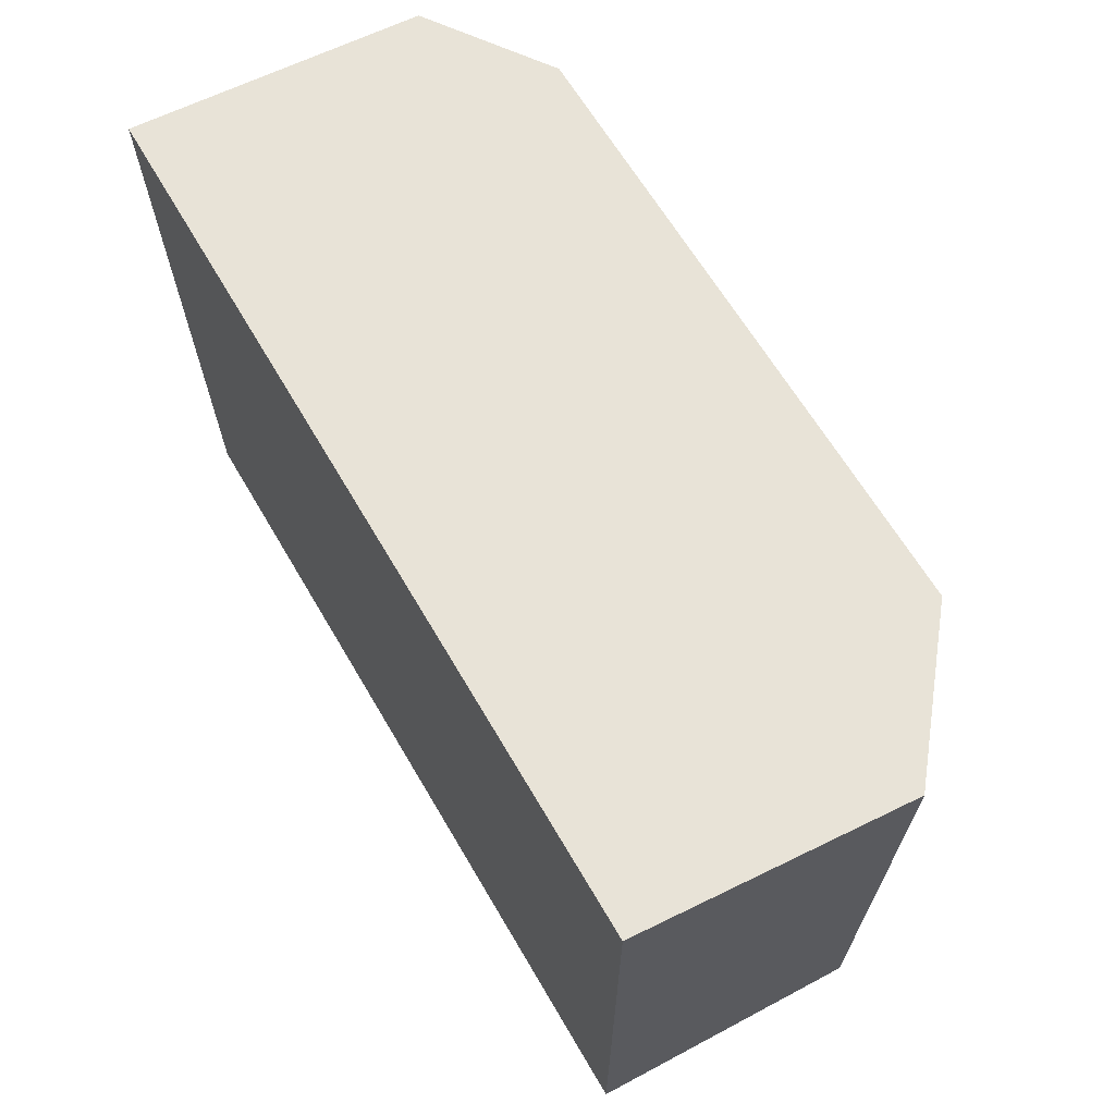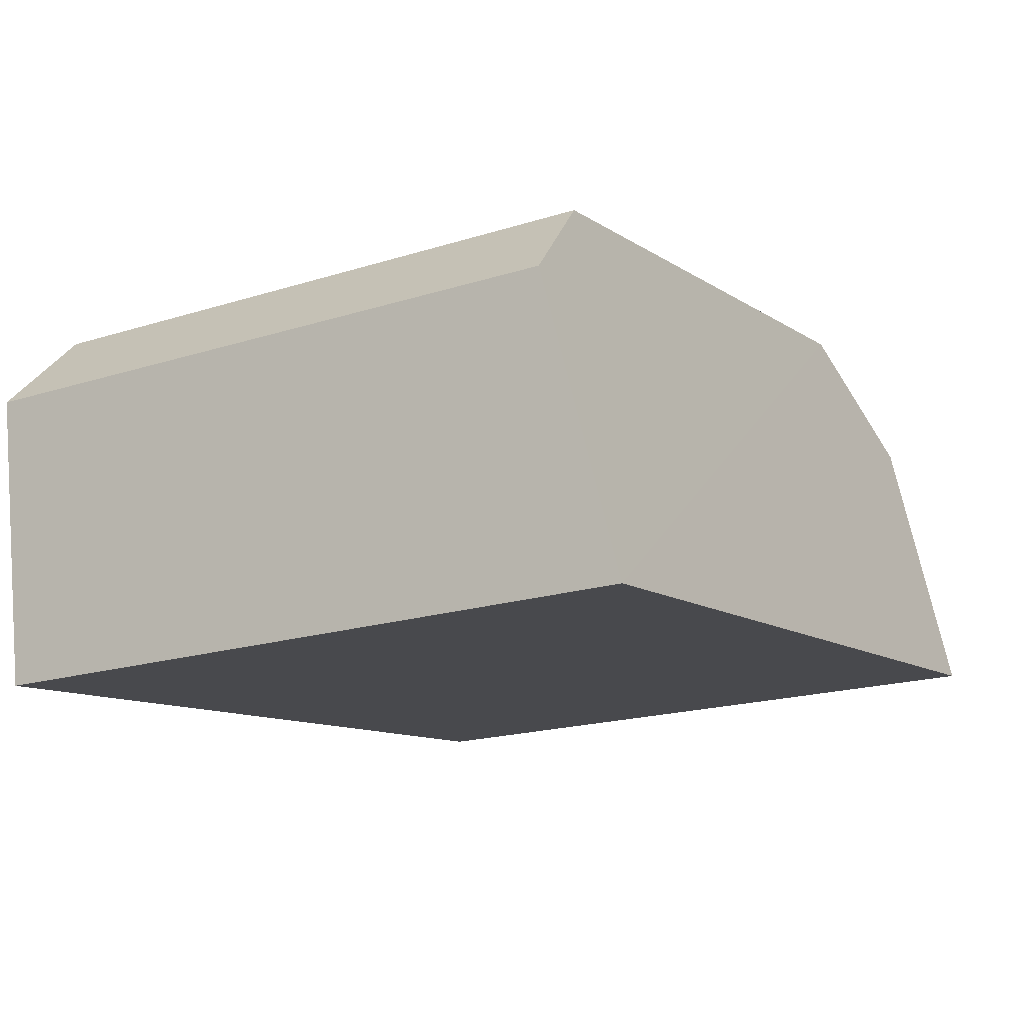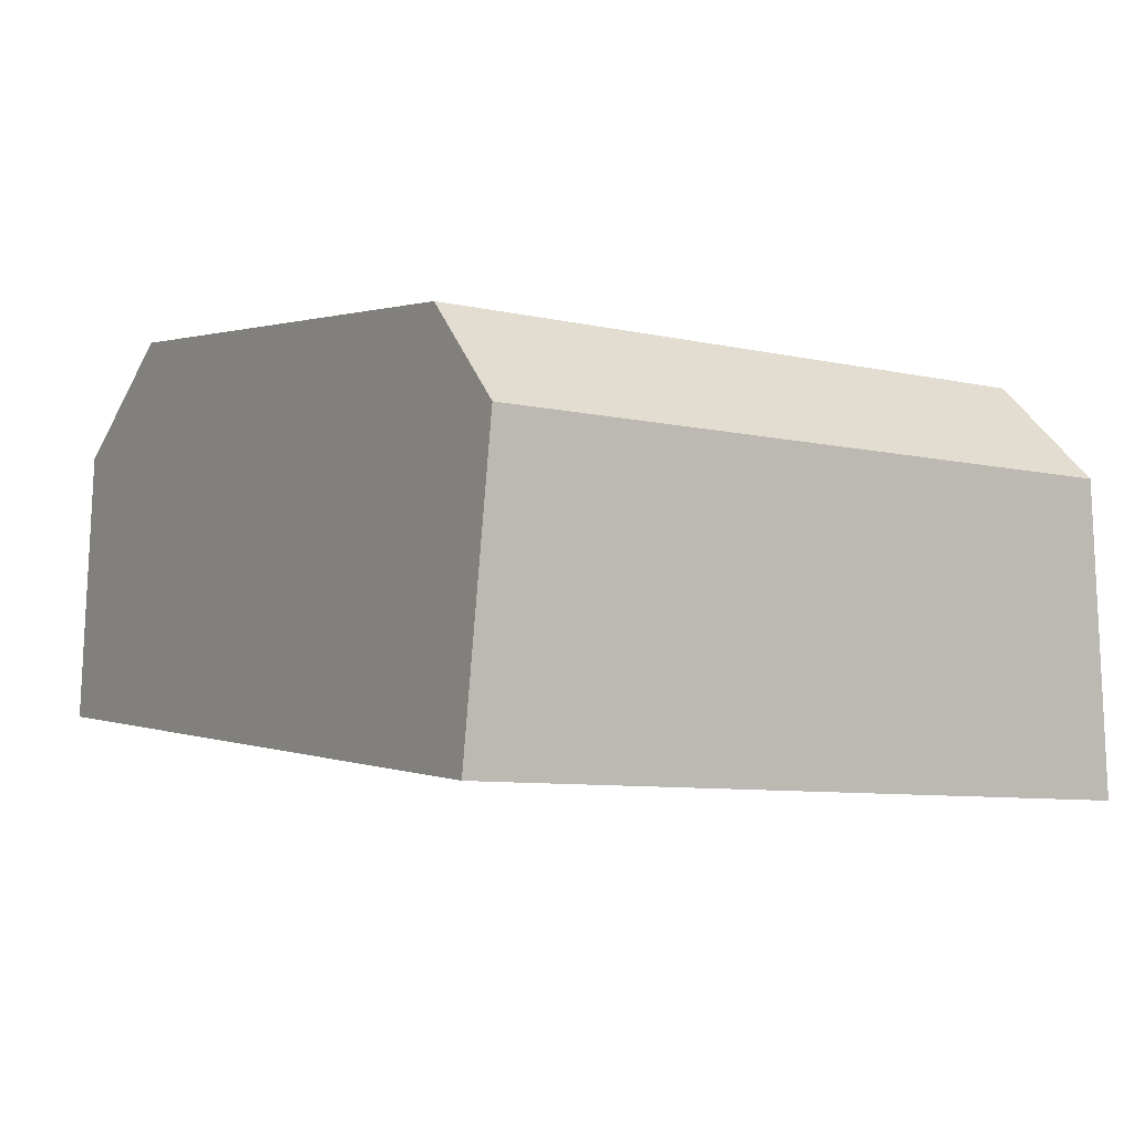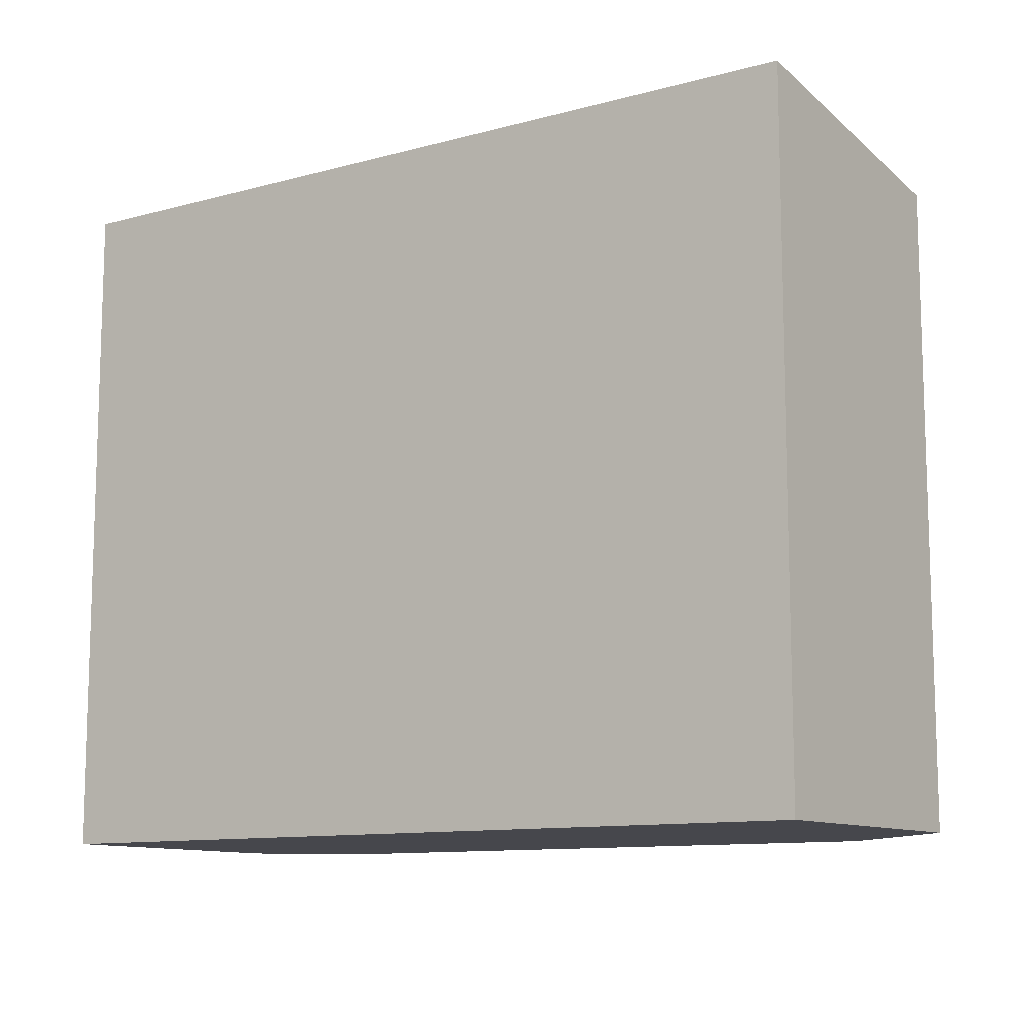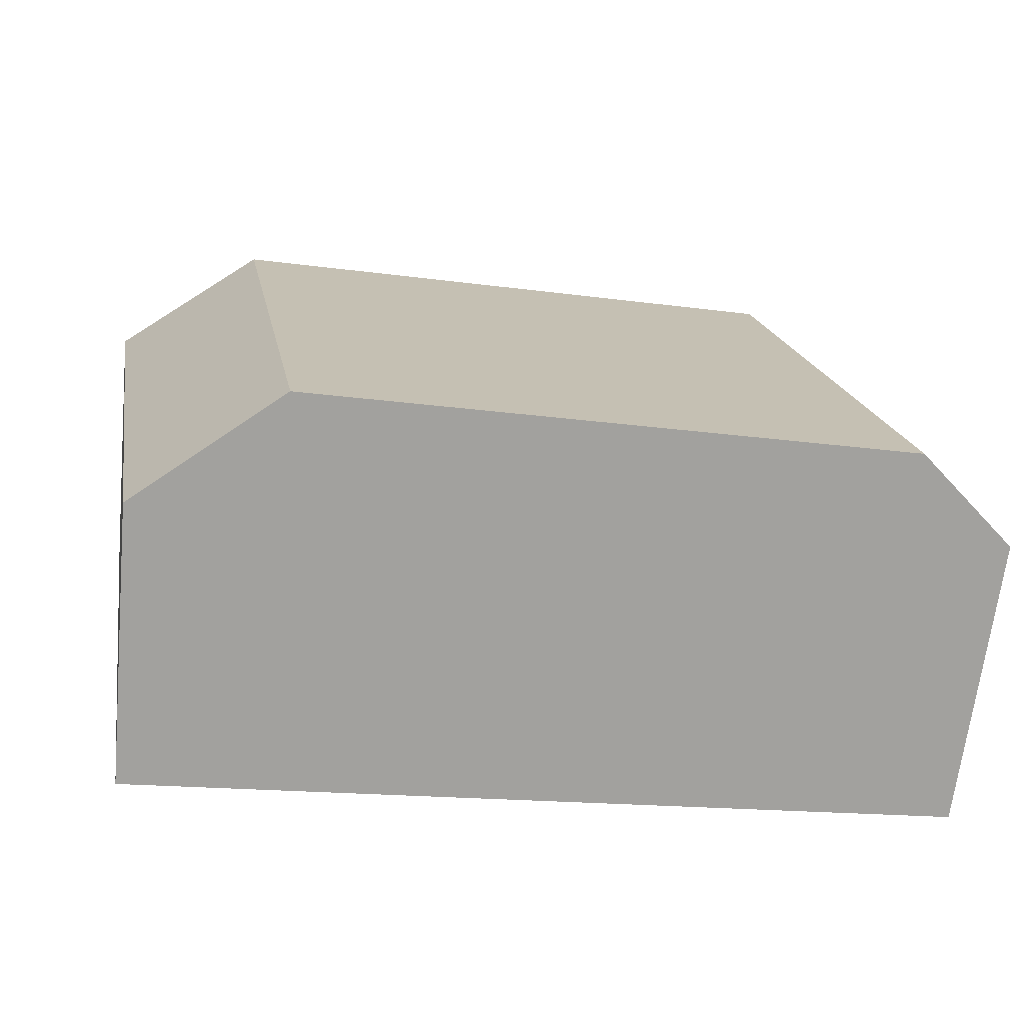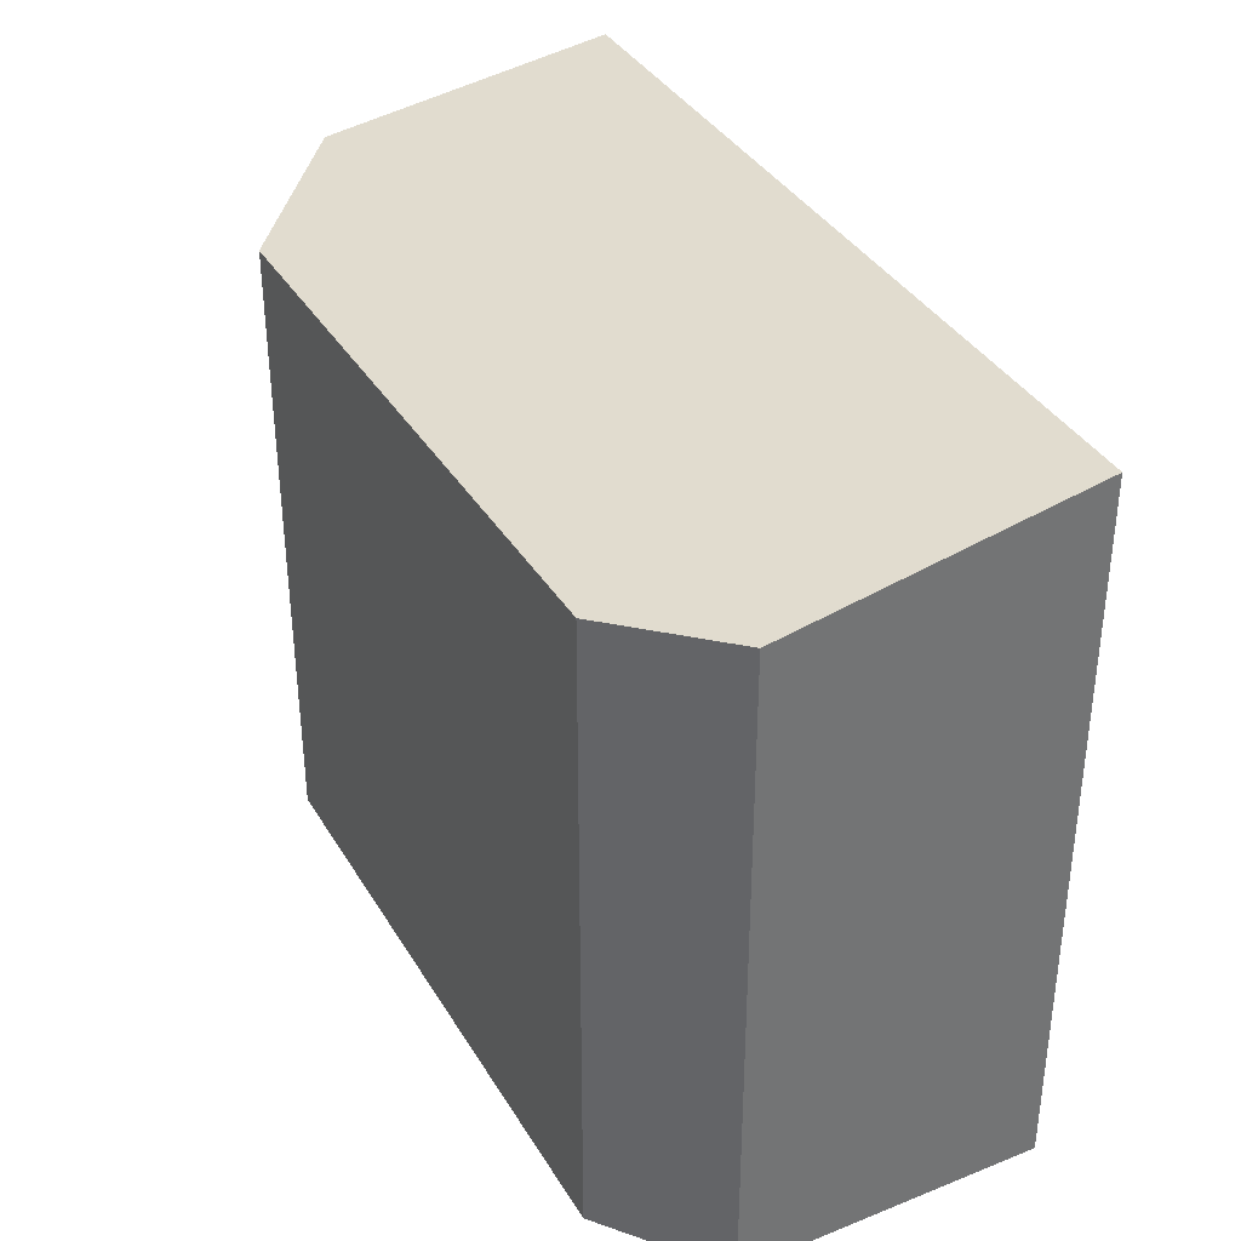
<metadata>
{"format":"obj","ext":"obj","renderer":"f3d","projection":"perspective","resolution":1024,"background":"white","views":[{"elev":67.9,"azim":-113.4,"up":"+Y"},{"elev":-18.9,"azim":120.8,"up":"+Z"},{"elev":-8.1,"azim":57.9,"up":"+Z"},{"elev":-11.0,"azim":-138.9,"up":"+Y"},{"elev":18.1,"azim":-9.7,"up":"+Z"},{"elev":35.9,"azim":71.1,"up":"+Y"}]}
</metadata>
<code>
v  5.977 4.923 -0.747
v  5.615 4.419 2.051
v  6.295 4.535 1.332
v  1.27 4.402 2.691
v  0 4.923 3.014e-16
v  0.163 4.555 1.992
v  5.977 4.574e-17 -0.747
v  6.295 -8.156e-17 1.332
v  0 0 0
v  0.163 -1.22e-16 1.992
v  1.27 -1.648e-16 2.691
v  5.615 -1.256e-16 2.051
g defaultobject
f 1 2 3
f 2 1 4
f 4 1 5
f 4 5 6
f 3 7 1
f 7 3 8
f 7 5 1
f 5 7 9
f 9 6 5
f 6 9 10
f 10 4 6
f 4 10 11
f 4 12 2
f 12 4 11
f 2 8 3
f 8 2 12
f 8 9 7
f 9 8 10
f 10 8 12
f 10 12 11

</code>
